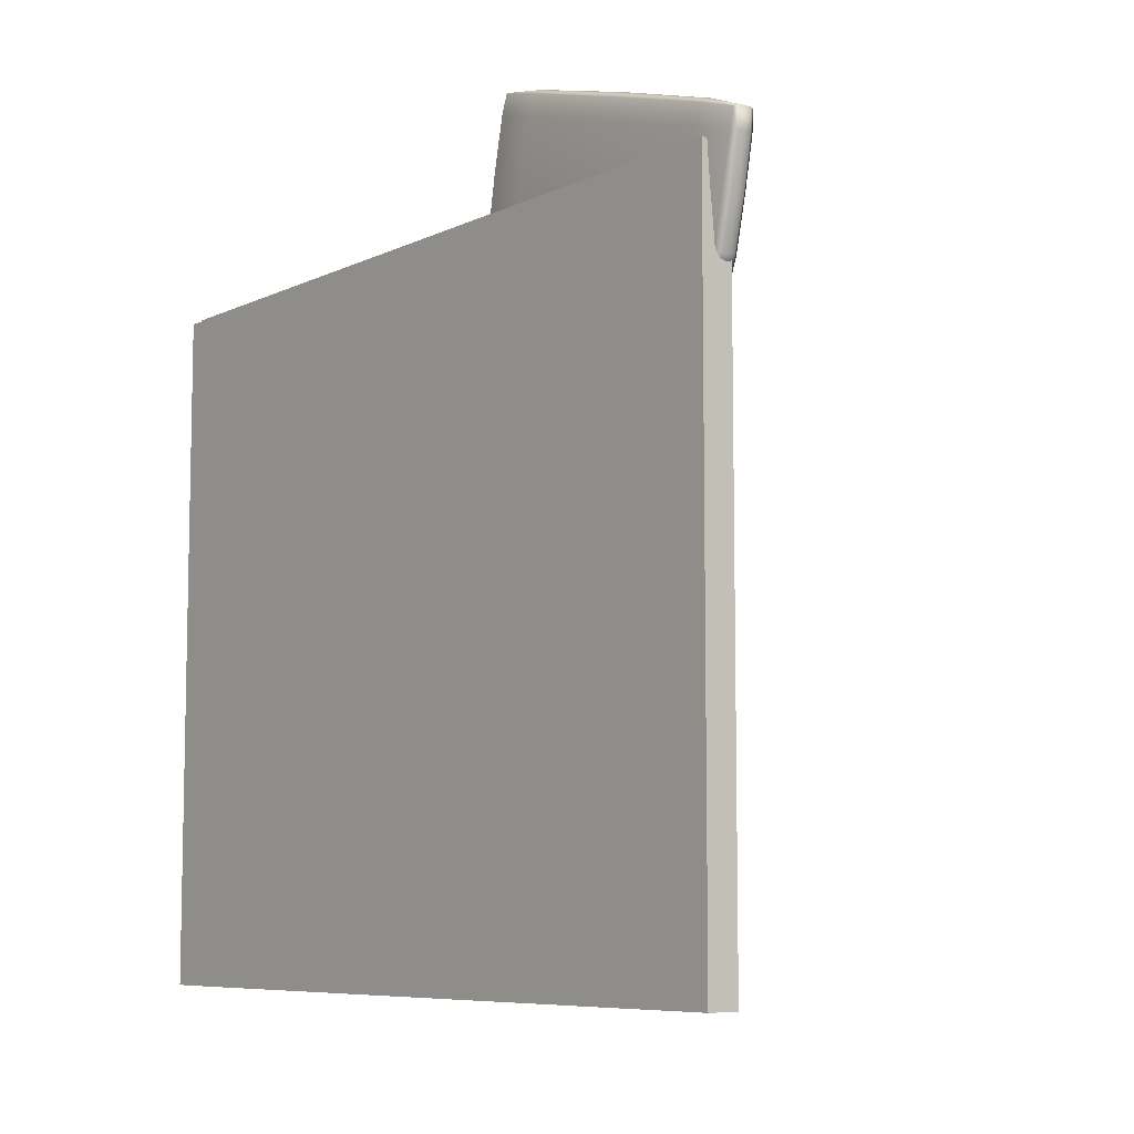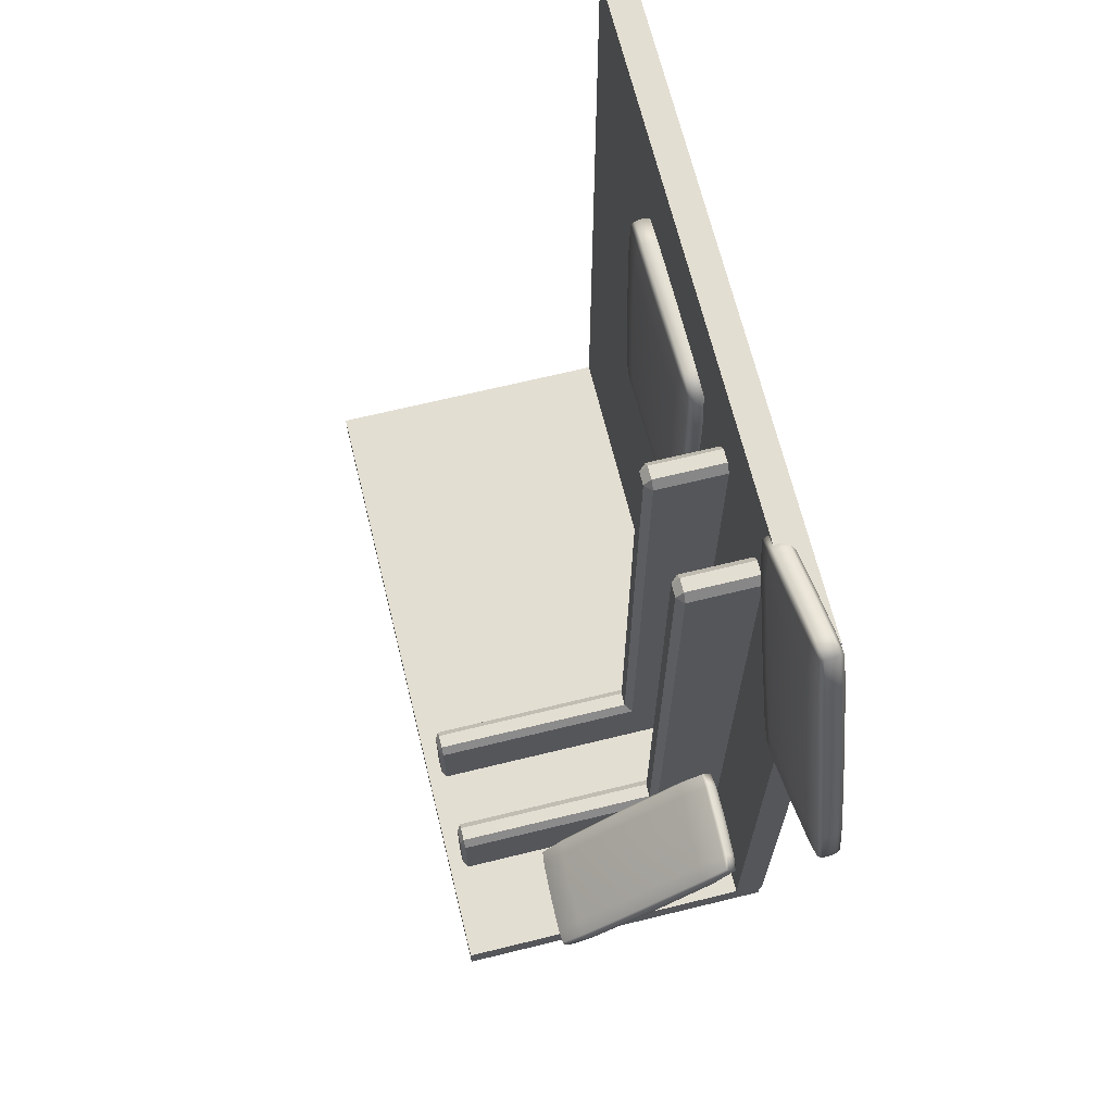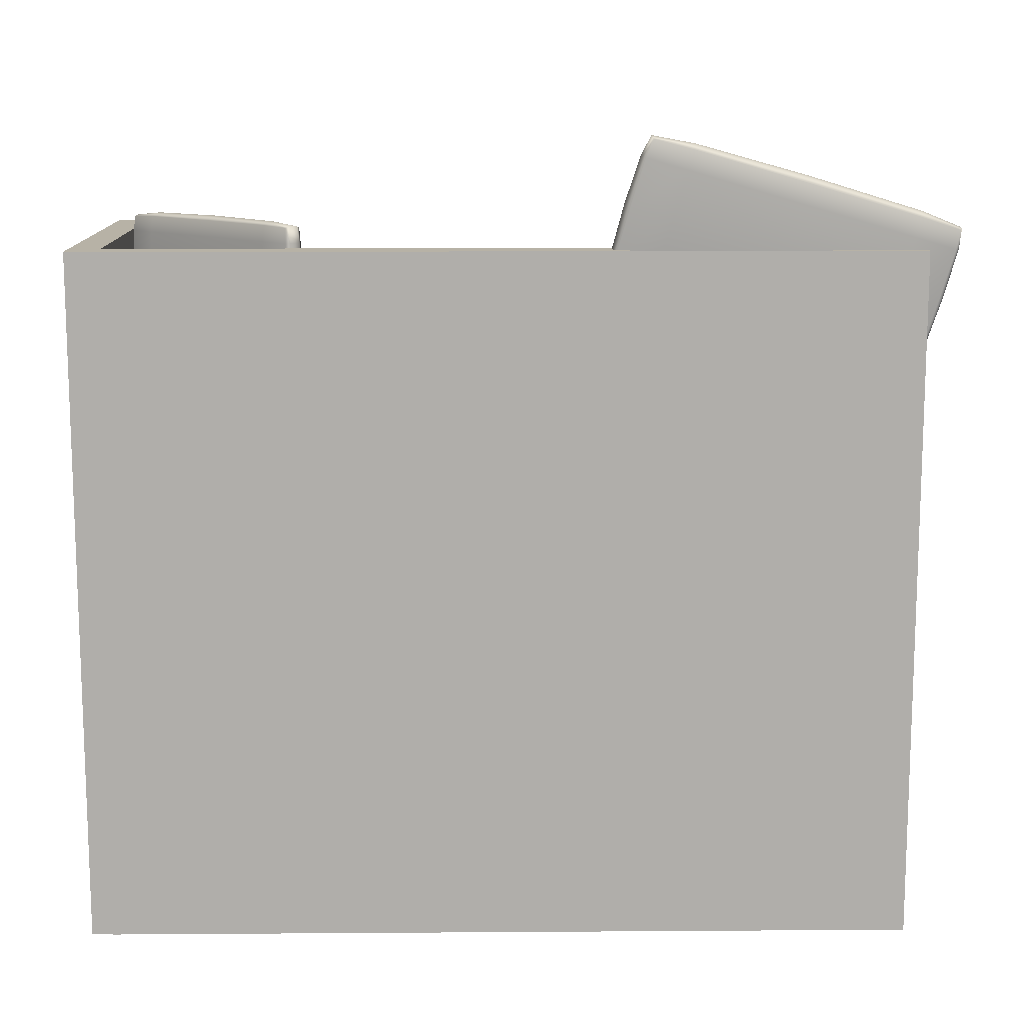
<metadata>
{"format":"obj","ext":"obj","renderer":"f3d","projection":"perspective","resolution":1024,"background":"white","views":[{"elev":-7.7,"azim":-37.8,"up":"+Y"},{"elev":67.5,"azim":166.2,"up":"+Z"},{"elev":12.4,"azim":-90.9,"up":"+Y"}]}
</metadata>
<code>
g default
v -9.929 18.39 -8.279
v -10.51 18.39 -7.496
v -9.806 18.88 -8.16
v -9.886 15.8 -8.188
v -10.56 16.31 -7.516
v -9.983 16.3 -8.298
v -9.596 18.87 -7.942
v -10.3 18.39 -7.278
v -9.498 18.37 -7.832
v -9.552 16.29 -7.851
v -10.35 16.3 -7.297
v -9.675 15.79 -7.97
v -6.095 18.81 -11.32
v -5.998 18.31 -11.21
v -5.417 18.3 -12
v -5.47 16.22 -12.02
v -6.052 16.23 -11.23
v -6.175 15.73 -11.35
v -6.306 18.82 -11.54
v -5.627 18.31 -12.21
v -6.429 18.33 -11.66
v -6.483 16.24 -11.68
v -5.681 16.23 -12.23
v -6.385 15.74 -11.57
v -6.031 18.73 -11.24
v -7.844 18.87 -9.631
v -10.17 18.37 -7.256
v -10.34 17.34 -7.269
v -10.23 16.31 -7.275
v -9.514 17.33 -7.827
v -9.595 15.87 -7.9
v -7.924 15.74 -9.66
v -6.106 15.81 -11.27
v -7.789 16.25 -9.529
v -5.464 18.73 -11.94
v -5.504 18.31 -12.12
v -5.667 18.73 -12.15
v -6.198 18.84 -11.43
v -5.399 18.29 -11.87
v -6.01 17.27 -11.21
v -5.453 16.23 -11.89
v -5.424 17.26 -12.02
v -5.54 15.8 -11.97
v -6.279 15.71 -11.46
v -5.743 15.81 -12.18
v -5.557 16.22 -12.14
v -5.755 18.31 -12.24
v -5.637 17.27 -12.24
v -5.808 16.24 -12.26
v -6.467 17.28 -11.68
v -9.875 18.81 -8.241
v -8.057 18.88 -9.852
v -6.386 18.75 -11.61
v -8.192 18.36 -9.983
v -10.53 18.39 -7.624
v -9.971 17.34 -8.3
v -10.58 16.32 -7.643
v -10.56 17.35 -7.49
v -10.44 18.81 -7.541
v -10.42 18.39 -7.369
v -10.24 18.81 -7.331
v -9.702 18.9 -8.049
v -9.95 15.88 -8.268
v -8.246 16.27 -10
v -6.461 15.82 -11.64
v -8.137 15.74 -9.881
v -10.52 15.89 -7.568
v -9.783 15.77 -8.078
v -10.31 15.88 -7.358
v -10.48 16.3 -7.389
v -9.52 18.79 -7.873
v -7.735 18.34 -9.51
v -8.135 18.79 -9.931
v -10.57 17.35 -7.632
v -10.35 18.82 -7.429
v -8.211 15.84 -9.959
v -10.42 15.87 -7.456
v -7.77 18.77 -9.553
v -10.2 17.34 -7.253
v -7.846 15.83 -9.58
v -5.558 18.74 -12.06
v -5.414 17.26 -11.88
v -5.634 15.79 -12.08
v -5.779 17.27 -12.26
v -10.47 17.35 -7.358
v -7.747 17.3 -9.503
v -5.509 17.26 -12.15
v -8.234 17.31 -10.01
v -8.032 15.71 -9.771
v -7.949 18.9 -9.741
v -10.48 18.79 -7.626
v -10.55 15.92 -7.652
v -10.16 18.77 -7.289
v -10.23 15.91 -7.316
v -5.426 18.69 -11.86
v -5.5 15.83 -11.89
v -5.751 18.71 -12.2
v -5.825 15.84 -12.22
v -2.665 -0.1076 -12.31
v -2.665 -0.1076 -13.14
v -2.665 18.31 -12.31
v -2.665 18.31 -13.14
v -11.73 18.31 -12.31
v -11.73 18.31 -13.14
v -11.73 -0.1076 -12.31
v -11.73 -0.1076 -13.14
v -3.197 14.87 -10.15
v -3.085 15.06 -10.15
v -3.197 15.06 -9.932
v -3.197 15.06 -12.55
v -3.085 15.06 -12.33
v -3.197 14.87 -12.33
v -3.197 15.43 -9.932
v -3.085 15.43 -10.15
v -3.197 15.62 -10.15
v -3.197 15.62 -12.33
v -3.085 15.43 -12.33
v -3.197 15.43 -12.55
v -11.06 15.43 -9.932
v -11.06 15.62 -10.15
v -11.17 15.43 -10.15
v -11.17 15.43 -12.33
v -11.06 15.62 -12.33
v -11.06 15.43 -12.55
v -11.06 15.06 -9.932
v -11.17 15.06 -10.15
v -11.06 14.87 -10.15
v -11.06 14.87 -12.33
v -11.17 15.06 -12.33
v -11.06 15.06 -12.55
v -3.197 11.91 -10.15
v -3.085 12.09 -10.15
v -3.197 12.09 -9.932
v -3.197 12.09 -12.55
v -3.085 12.09 -12.33
v -3.197 11.91 -12.33
v -3.197 12.47 -9.932
v -3.085 12.47 -10.15
v -3.197 12.65 -10.15
v -3.197 12.65 -12.33
v -3.085 12.47 -12.33
v -3.197 12.47 -12.55
v -11.06 12.47 -9.932
v -11.06 12.65 -10.15
v -11.17 12.47 -10.15
v -11.17 12.47 -12.33
v -11.06 12.65 -12.33
v -11.06 12.47 -12.55
v -11.06 12.09 -9.932
v -11.17 12.09 -10.15
v -11.06 11.91 -10.15
v -11.06 11.91 -12.33
v -11.17 12.09 -12.33
v -11.06 12.09 -12.55
v -11.03 14.88 6.264
v -11.03 15.07 6.497
v -11.23 15.07 6.264
v -8.891 15.07 6.264
v -9.088 15.07 6.497
v -9.088 14.88 6.264
v -11.23 15.44 6.264
v -11.03 15.44 6.497
v -11.03 15.63 6.264
v -9.088 15.63 6.264
v -9.088 15.44 6.497
v -8.891 15.44 6.264
v -11.23 15.44 -10.18
v -11.03 15.63 -10.18
v -11.03 15.44 -10.41
v -9.088 15.44 -10.41
v -9.088 15.63 -10.18
v -8.891 15.44 -10.18
v -11.23 15.07 -10.18
v -11.03 15.07 -10.41
v -11.03 14.88 -10.18
v -9.088 14.88 -10.18
v -9.088 15.07 -10.41
v -8.891 15.07 -10.18
v -11.03 11.91 6.264
v -11.03 12.09 6.497
v -11.23 12.09 6.264
v -8.891 12.09 6.264
v -9.088 12.09 6.497
v -9.088 11.91 6.264
v -11.23 12.47 6.264
v -11.03 12.47 6.497
v -11.03 12.65 6.264
v -9.088 12.65 6.264
v -9.088 12.47 6.497
v -8.891 12.47 6.264
v -11.23 12.47 -10.18
v -11.03 12.65 -10.18
v -11.03 12.47 -10.41
v -9.088 12.47 -10.41
v -9.088 12.65 -10.18
v -8.891 12.47 -10.18
v -11.23 12.09 -10.18
v -11.03 12.09 -10.41
v -11.03 11.91 -10.18
v -9.088 11.91 -10.18
v -9.088 12.09 -10.41
v -8.891 12.09 -10.18
v -11.8 -0.1076 8.851
v -10.97 -0.1076 8.851
v -11.8 18.31 8.851
v -10.97 18.31 8.851
v -11.8 18.31 -12.58
v -10.97 18.31 -12.58
v -11.8 -0.1076 -12.58
v -10.97 -0.1076 -12.58
v -11.69 18.64 8.488
v -11.47 18.31 9.639
v -11.53 19.24 8.664
v -11.29 15.57 7.58
v -11.3 15.82 8.906
v -11.52 16.15 7.755
v -11.15 19.27 8.664
v -11.09 18.34 9.639
v -10.92 18.69 8.489
v -10.75 16.2 7.755
v -10.93 15.85 8.906
v -10.91 15.59 7.58
v -11.26 20.98 2.842
v -11.03 20.4 2.667
v -11.25 20.72 1.516
v -11.08 18.23 0.7828
v -10.86 17.91 1.933
v -11.02 17.3 1.758
v -11.64 20.95 2.841
v -11.62 20.7 1.516
v -11.8 20.34 2.666
v -11.63 17.86 1.933
v -11.46 18.21 0.7826
v -11.4 17.27 1.758
v -11.13 20.89 2.824
v -11.21 20.15 5.762
v -10.96 18.36 9.545
v -11.01 17.08 9.303
v -10.8 15.89 8.818
v -10.81 17.44 8.125
v -10.78 15.69 7.598
v -10.96 16.42 4.66
v -10.89 17.4 1.794
v -10.78 17.05 4.844
v -11.28 21.2 1.755
v -11.44 20.72 1.486
v -11.65 21.17 1.755
v -11.45 21 2.847
v -11.11 20.69 1.604
v -10.92 19.15 2.297
v -10.95 18.22 0.8766
v -11.16 19.49 1.119
v -11.05 17.7 0.7255
v -11.2 17.26 1.746
v -11.41 17.68 0.7253
v -11.27 18.22 0.7514
v -11.75 20.65 1.604
v -11.54 19.46 1.119
v -11.59 18.18 0.8763
v -11.74 19.1 2.297
v -11.65 19.15 8.628
v -11.59 20.13 5.761
v -11.76 20.85 2.824
v -11.77 19.49 5.578
v -11.6 18.32 9.545
v -11.63 17.39 8.125
v -11.44 15.85 8.817
v -11.39 17.06 9.303
v -11.5 18.84 9.696
v -11.28 18.32 9.67
v -11.13 18.87 9.696
v -11.34 19.29 8.676
v -11.42 15.65 7.598
v -11.6 17 4.843
v -11.53 17.35 1.794
v -11.34 16.39 4.66
v -11.26 15.35 8.666
v -11.09 15.55 7.574
v -10.9 15.37 8.666
v -11.11 15.82 8.935
v -11.02 19.19 8.628
v -10.95 19.55 5.579
v -11.72 20.01 5.729
v -11.53 17.08 9.193
v -11.32 18.86 9.712
v -11.48 16.49 4.692
v -11.08 15.34 8.675
v -11.06 20.05 5.73
v -10.87 17.13 9.194
v -10.83 16.53 4.692
v -11.47 21.2 1.747
v -11.02 19.46 1.228
v -11.23 17.68 0.7097
v -11.68 19.42 1.228
v -11.2 17.06 9.339
v -10.84 18.3 5.211
v -11.35 19.48 1.082
v -11.71 18.24 5.211
v -11.15 16.37 4.649
v -11.4 20.18 5.772
v -11.61 18.81 9.649
v -11.38 15.39 8.64
v -11.02 18.85 9.649
v -10.79 15.43 8.641
v -11.17 21.16 1.781
v -10.94 17.73 0.7727
v -11.75 21.12 1.781
v -11.53 17.69 0.7724
v -11.26 9.66 4.908
v -11.03 9.667 6.102
v -11.08 10.54 4.902
v -10.95 5.102 4.909
v -10.95 5.984 6.107
v -11.17 5.977 4.912
v -10.7 10.55 4.895
v -10.66 9.676 6.095
v -10.48 9.678 4.892
v -10.4 5.995 4.896
v -10.57 5.993 6.099
v -10.57 5.111 4.902
v -10.83 10.54 -1.172
v -10.61 9.668 -1.175
v -10.83 9.661 -2.37
v -10.74 5.978 -2.366
v -10.52 5.985 -1.171
v -10.7 5.1 -1.166
v -11.2 10.53 -1.165
v -11.21 9.652 -2.363
v -11.38 9.649 -1.16
v -11.29 5.966 -1.155
v -11.12 5.969 -2.358
v -11.07 5.091 -1.158
v -10.69 10.41 -1.165
v -10.76 10.59 1.861
v -10.53 9.665 5.997
v -10.61 7.834 6.129
v -10.44 6.009 6.002
v -10.42 7.837 4.897
v -10.45 5.248 4.889
v -10.63 5.061 1.868
v -10.57 5.238 -1.159
v -10.43 5.986 1.862
v -10.85 10.41 -2.276
v -11.02 9.661 -2.398
v -11.22 10.4 -2.269
v -11.02 10.58 -1.172
v -10.7 9.651 -2.278
v -10.54 7.827 -1.177
v -10.61 5.995 -2.273
v -10.78 7.819 -2.4
v -10.73 5.232 -2.27
v -10.88 5.051 -1.165
v -11.09 5.224 -2.262
v -10.93 5.969 -2.393
v -11.34 9.636 -2.265
v -11.17 7.81 -2.392
v -11.25 5.979 -2.26
v -11.36 7.807 -1.16
v -11.21 10.41 4.896
v -11.15 10.58 1.869
v -11.33 10.4 -1.152
v -11.34 9.659 1.874
v -11.17 9.65 6.01
v -11.24 7.818 4.914
v -11.08 5.994 6.015
v -10.99 7.825 6.136
v -11.05 10.41 6.006
v -10.85 9.676 6.13
v -10.68 10.42 5.999
v -10.89 10.59 4.902
v -11.08 5.233 4.902
v -11.25 5.967 1.879
v -11.21 5.223 -1.146
v -11.01 5.052 1.876
v -10.92 5.238 6.013
v -10.76 5.061 4.909
v -10.56 5.247 6.006
v -10.76 5.984 6.135
v -10.57 10.42 4.883
v -10.52 9.678 1.858
v -11.28 10.42 1.872
v -11.13 7.822 6.025
v -10.87 10.43 6.015
v -11.15 5.21 1.878
v -10.74 5.225 6.022
v -10.62 10.44 1.858
v -10.48 7.837 6.012
v -10.5 5.225 1.865
v -11.03 10.42 -2.285
v -10.65 7.823 -2.289
v -10.91 5.21 -2.278
v -11.3 7.807 -2.275
v -10.8 7.83 6.171
v -10.45 7.833 1.859
v -10.98 7.815 -2.434
v -11.33 7.812 1.877
v -10.82 5.002 1.872
v -10.96 10.64 1.865
v -11.16 10.36 5.971
v -11.04 5.29 5.977
v -10.57 10.37 5.959
v -10.45 5.303 5.965
v -10.74 10.36 -2.24
v -10.62 5.289 -2.234
v -11.32 10.34 -2.228
v -11.2 5.275 -2.222
g pCube8
f 1 51 73 54
f 51 3 52 73
f 73 52 19 53
f 54 73 53 21
f 2 55 74 58
f 55 1 56 74
f 74 56 6 57
f 58 74 57 5
f 3 59 75 62
f 59 2 60 75
f 75 60 8 61
f 62 75 61 7
f 4 63 76 66
f 63 6 64 76
f 76 64 22 65
f 66 76 65 24
f 5 67 77 70
f 67 4 68 77
f 77 68 12 69
f 70 77 69 11
f 7 71 78 26
f 71 9 72 78
f 78 72 14 25
f 26 78 25 13
f 9 27 79 30
f 27 8 28 79
f 79 28 11 29
f 30 79 29 10
f 10 31 80 34
f 31 12 32 80
f 80 32 18 33
f 34 80 33 17
f 13 35 81 38
f 35 15 36 81
f 81 36 20 37
f 38 81 37 19
f 15 39 82 42
f 39 14 40 82
f 82 40 17 41
f 42 82 41 16
f 16 43 83 46
f 43 18 44 83
f 83 44 24 45
f 46 83 45 23
f 21 47 84 50
f 47 20 48 84
f 84 48 23 49
f 50 84 49 22
f 2 58 85 60
f 58 5 70 85
f 85 70 11 28
f 60 85 28 8
f 9 30 86 72
f 30 10 34 86
f 86 34 17 40
f 72 86 40 14
f 15 42 87 36
f 42 16 46 87
f 87 46 23 48
f 36 87 48 20
f 21 50 88 54
f 50 22 64 88
f 88 64 6 56
f 54 88 56 1
f 4 66 89 68
f 66 24 44 89
f 89 44 18 32
f 68 89 32 12
f 19 52 90 38
f 52 3 62 90
f 90 62 7 26
f 38 90 26 13
f 1 55 91 51
f 2 59 91 55
f 3 51 91 59
f 4 67 92 63
f 5 57 92 67
f 6 63 92 57
f 7 61 93 71
f 8 27 93 61
f 9 71 93 27
f 10 29 94 31
f 11 69 94 29
f 12 31 94 69
f 13 25 95 35
f 14 39 95 25
f 15 35 95 39
f 16 41 96 43
f 17 33 96 41
f 18 43 96 33
f 19 37 97 53
f 20 47 97 37
f 21 53 97 47
f 22 49 98 65
f 23 45 98 49
f 24 65 98 45
f 99 100 102 101
f 101 102 104 103
f 103 104 106 105
f 105 106 100 99
f 100 106 104 102
f 105 99 101 103
f 107 109 125 127
f 108 107 112 111
f 109 108 114 113
f 110 112 128 130
f 111 110 118 117
f 113 115 120 119
f 115 114 117 116
f 116 118 124 123
f 119 121 126 125
f 121 120 123 122
f 122 124 130 129
f 127 126 129 128
f 108 111 117 114
f 115 116 123 120
f 121 122 129 126
f 127 128 112 107
f 110 130 124 118
f 125 109 113 119
f 107 108 109
f 110 111 112
f 113 114 115
f 116 117 118
f 119 120 121
f 122 123 124
f 125 126 127
f 128 129 130
f 131 133 149 151
f 132 131 136 135
f 133 132 138 137
f 134 136 152 154
f 135 134 142 141
f 137 139 144 143
f 139 138 141 140
f 140 142 148 147
f 143 145 150 149
f 145 144 147 146
f 146 148 154 153
f 151 150 153 152
f 132 135 141 138
f 139 140 147 144
f 145 146 153 150
f 151 152 136 131
f 134 154 148 142
f 149 133 137 143
f 131 132 133
f 134 135 136
f 137 138 139
f 140 141 142
f 143 144 145
f 146 147 148
f 149 150 151
f 152 153 154
f 155 157 173 175
f 156 155 160 159
f 157 156 162 161
f 158 160 176 178
f 159 158 166 165
f 161 163 168 167
f 163 162 165 164
f 164 166 172 171
f 167 169 174 173
f 169 168 171 170
f 170 172 178 177
f 175 174 177 176
f 156 159 165 162
f 163 164 171 168
f 169 170 177 174
f 175 176 160 155
f 158 178 172 166
f 173 157 161 167
f 155 156 157
f 158 159 160
f 161 162 163
f 164 165 166
f 167 168 169
f 170 171 172
f 173 174 175
f 176 177 178
f 179 181 197 199
f 180 179 184 183
f 181 180 186 185
f 182 184 200 202
f 183 182 190 189
f 185 187 192 191
f 187 186 189 188
f 188 190 196 195
f 191 193 198 197
f 193 192 195 194
f 194 196 202 201
f 199 198 201 200
f 180 183 189 186
f 187 188 195 192
f 193 194 201 198
f 199 200 184 179
f 182 202 196 190
f 197 181 185 191
f 179 180 181
f 182 183 184
f 185 186 187
f 188 189 190
f 191 192 193
f 194 195 196
f 197 198 199
f 200 201 202
f 203 204 206 205
f 205 206 208 207
f 207 208 210 209
f 209 210 204 203
f 204 210 208 206
f 209 203 205 207
f 211 261 283 264
f 261 213 262 283
f 283 262 229 263
f 264 283 263 231
f 212 265 284 268
f 265 211 266 284
f 284 266 216 267
f 268 284 267 215
f 213 269 285 272
f 269 212 270 285
f 285 270 218 271
f 272 285 271 217
f 214 273 286 276
f 273 216 274 286
f 286 274 232 275
f 276 286 275 234
f 215 277 287 280
f 277 214 278 287
f 287 278 222 279
f 280 287 279 221
f 217 281 288 236
f 281 219 282 288
f 288 282 224 235
f 236 288 235 223
f 219 237 289 240
f 237 218 238 289
f 289 238 221 239
f 240 289 239 220
f 220 241 290 244
f 241 222 242 290
f 290 242 228 243
f 244 290 243 227
f 223 245 291 248
f 245 225 246 291
f 291 246 230 247
f 248 291 247 229
f 225 249 292 252
f 249 224 250 292
f 292 250 227 251
f 252 292 251 226
f 226 253 293 256
f 253 228 254 293
f 293 254 234 255
f 256 293 255 233
f 231 257 294 260
f 257 230 258 294
f 294 258 233 259
f 260 294 259 232
f 212 268 295 270
f 268 215 280 295
f 295 280 221 238
f 270 295 238 218
f 219 240 296 282
f 240 220 244 296
f 296 244 227 250
f 282 296 250 224
f 225 252 297 246
f 252 226 256 297
f 297 256 233 258
f 246 297 258 230
f 231 260 298 264
f 260 232 274 298
f 298 274 216 266
f 264 298 266 211
f 214 276 299 278
f 276 234 254 299
f 299 254 228 242
f 278 299 242 222
f 229 262 300 248
f 262 213 272 300
f 300 272 217 236
f 248 300 236 223
f 211 265 301 261
f 212 269 301 265
f 213 261 301 269
f 214 277 302 273
f 215 267 302 277
f 216 273 302 267
f 217 271 303 281
f 218 237 303 271
f 219 281 303 237
f 220 239 304 241
f 221 279 304 239
f 222 241 304 279
f 223 235 305 245
f 224 249 305 235
f 225 245 305 249
f 226 251 306 253
f 227 243 306 251
f 228 253 306 243
f 229 247 307 263
f 230 257 307 247
f 231 263 307 257
f 232 259 308 275
f 233 255 308 259
f 234 275 308 255
f 309 359 381 362
f 359 311 360 381
f 381 360 327 361
f 362 381 361 329
f 310 363 382 366
f 363 309 364 382
f 382 364 314 365
f 366 382 365 313
f 311 367 383 370
f 367 310 368 383
f 383 368 316 369
f 370 383 369 315
f 312 371 384 374
f 371 314 372 384
f 384 372 330 373
f 374 384 373 332
f 313 375 385 378
f 375 312 376 385
f 385 376 320 377
f 378 385 377 319
f 315 379 386 334
f 379 317 380 386
f 386 380 322 333
f 334 386 333 321
f 317 335 387 338
f 335 316 336 387
f 387 336 319 337
f 338 387 337 318
f 318 339 388 342
f 339 320 340 388
f 388 340 326 341
f 342 388 341 325
f 321 343 389 346
f 343 323 344 389
f 389 344 328 345
f 346 389 345 327
f 323 347 390 350
f 347 322 348 390
f 390 348 325 349
f 350 390 349 324
f 324 351 391 354
f 351 326 352 391
f 391 352 332 353
f 354 391 353 331
f 329 355 392 358
f 355 328 356 392
f 392 356 331 357
f 358 392 357 330
f 310 366 393 368
f 366 313 378 393
f 393 378 319 336
f 368 393 336 316
f 317 338 394 380
f 338 318 342 394
f 394 342 325 348
f 380 394 348 322
f 323 350 395 344
f 350 324 354 395
f 395 354 331 356
f 344 395 356 328
f 329 358 396 362
f 358 330 372 396
f 396 372 314 364
f 362 396 364 309
f 312 374 397 376
f 374 332 352 397
f 397 352 326 340
f 376 397 340 320
f 327 360 398 346
f 360 311 370 398
f 398 370 315 334
f 346 398 334 321
f 309 363 399 359
f 310 367 399 363
f 311 359 399 367
f 312 375 400 371
f 313 365 400 375
f 314 371 400 365
f 315 369 401 379
f 316 335 401 369
f 317 379 401 335
f 318 337 402 339
f 319 377 402 337
f 320 339 402 377
f 321 333 403 343
f 322 347 403 333
f 323 343 403 347
f 324 349 404 351
f 325 341 404 349
f 326 351 404 341
f 327 345 405 361
f 328 355 405 345
f 329 361 405 355
f 330 357 406 373
f 331 353 406 357
f 332 373 406 353

</code>
